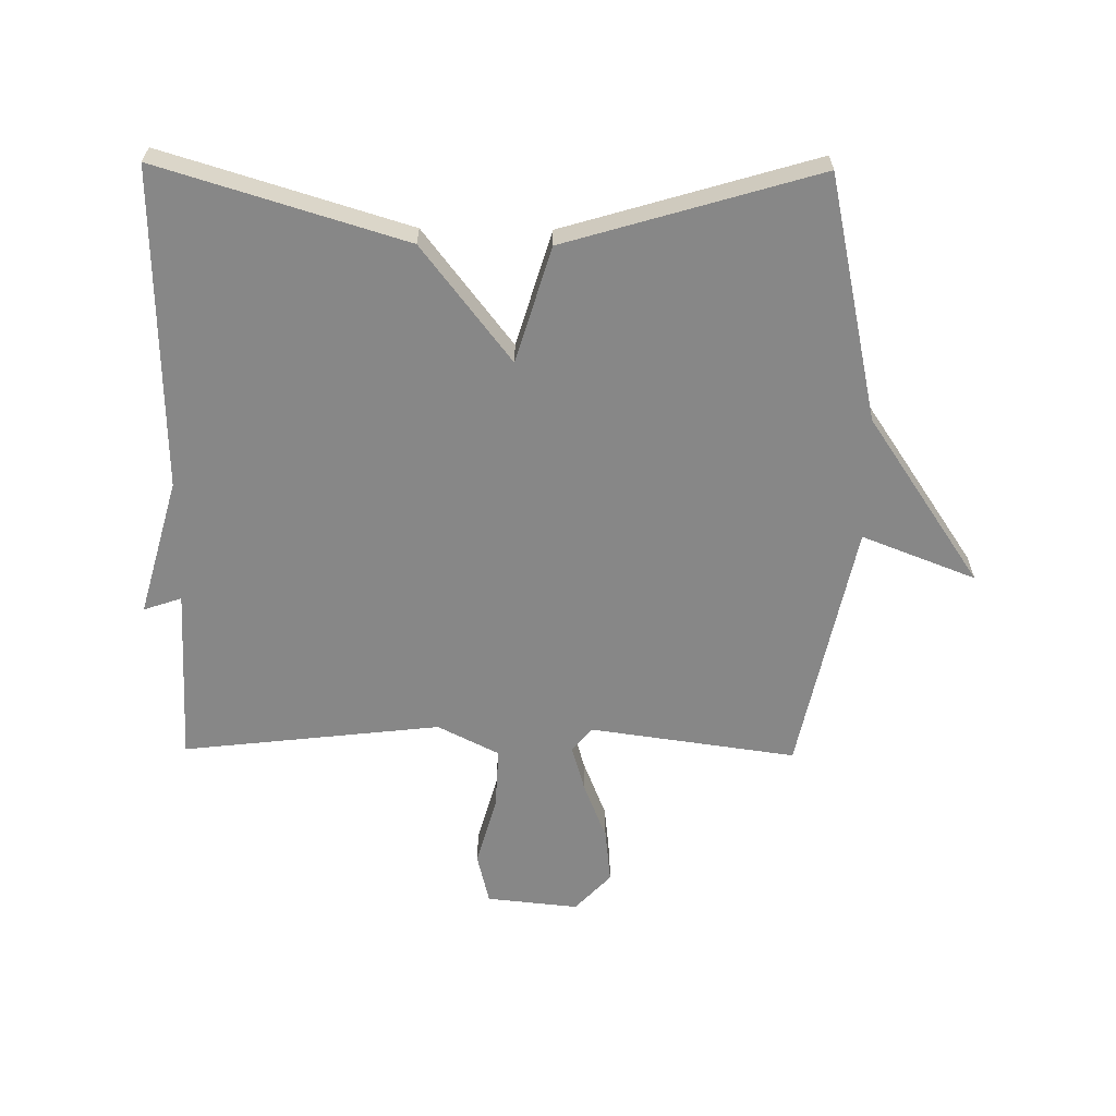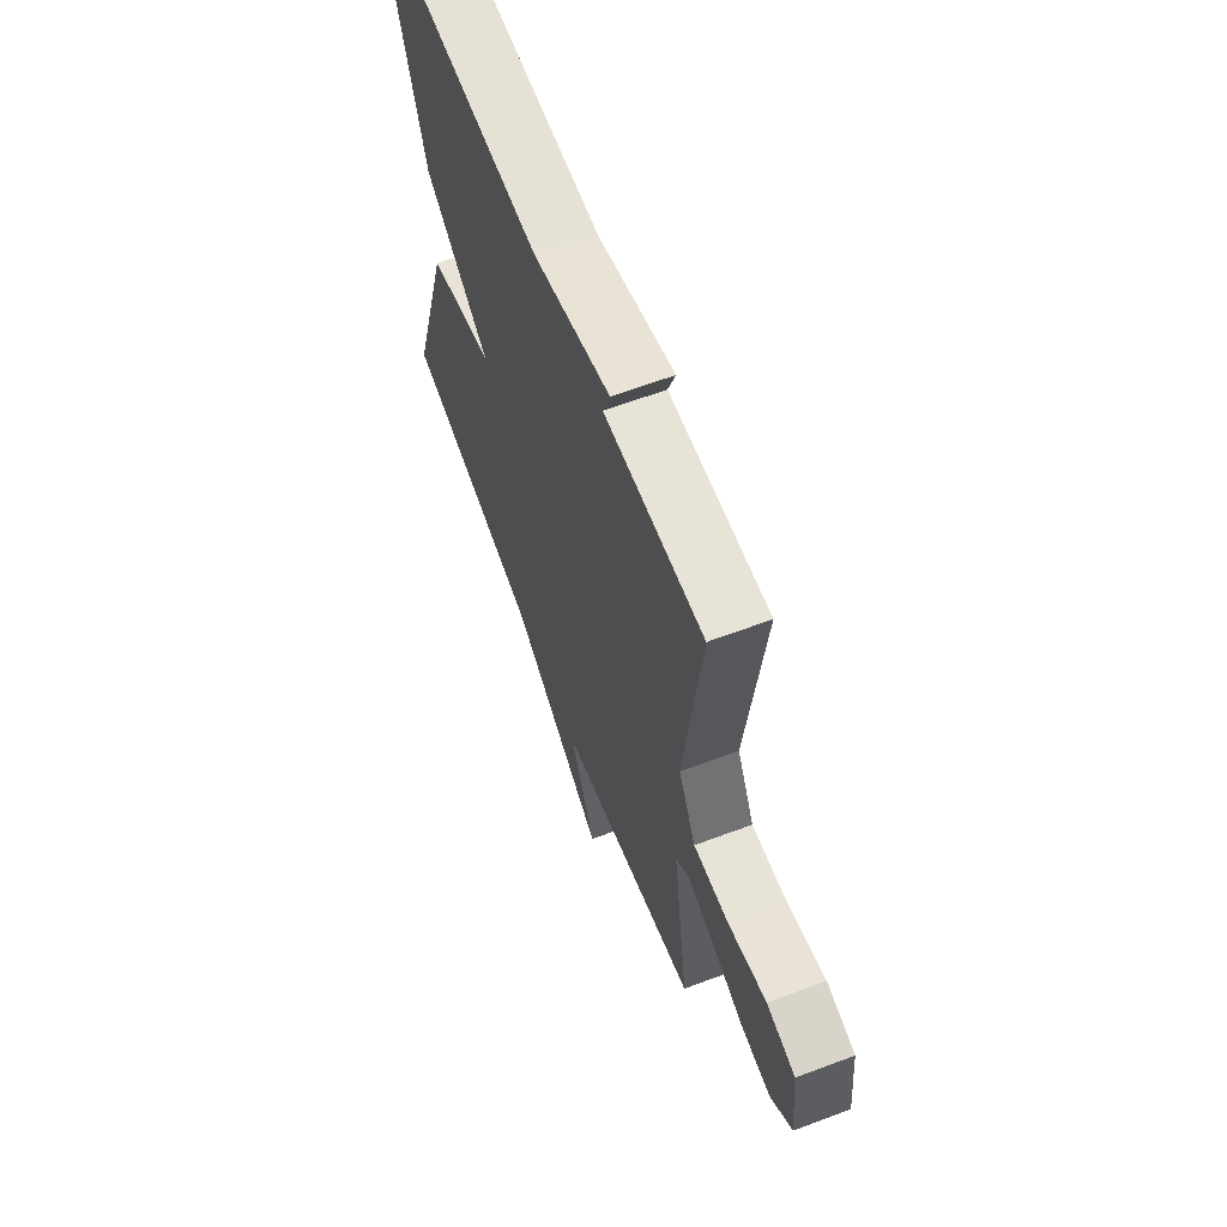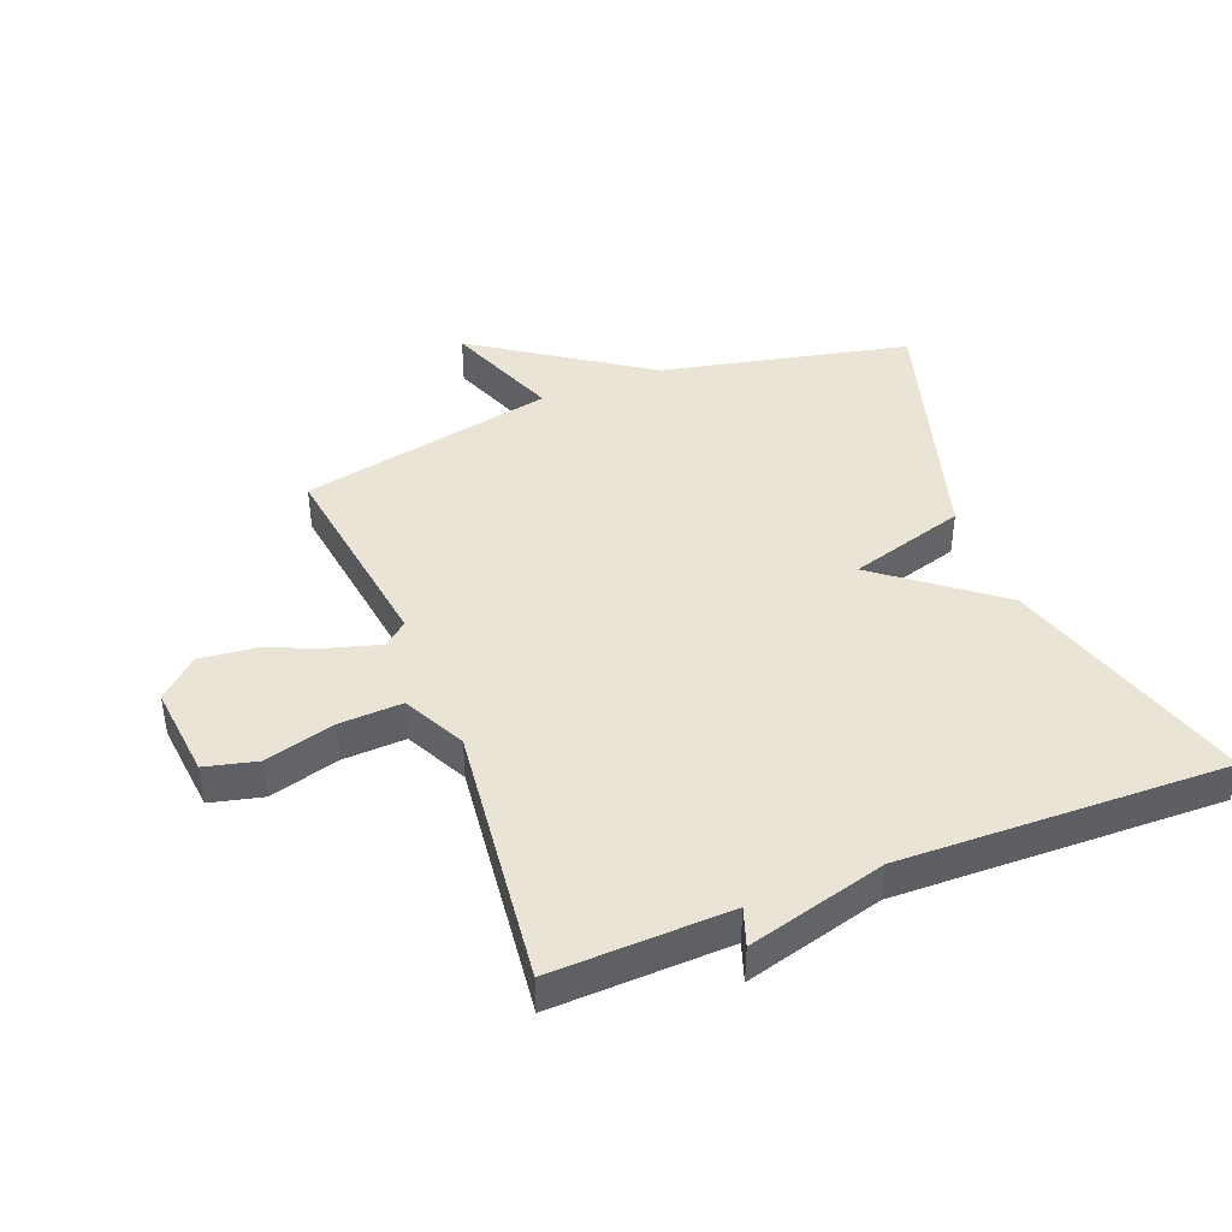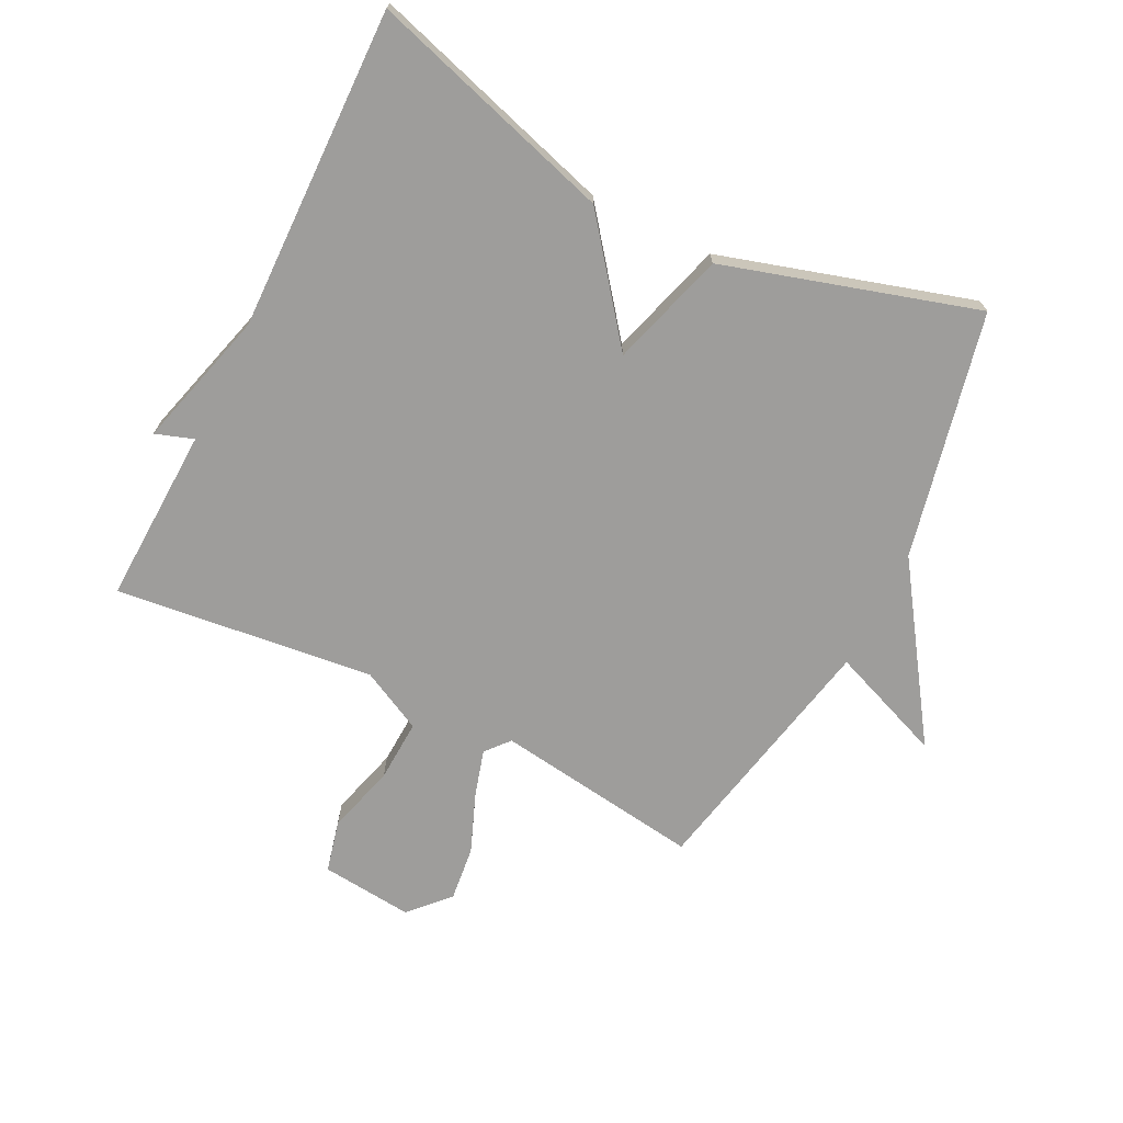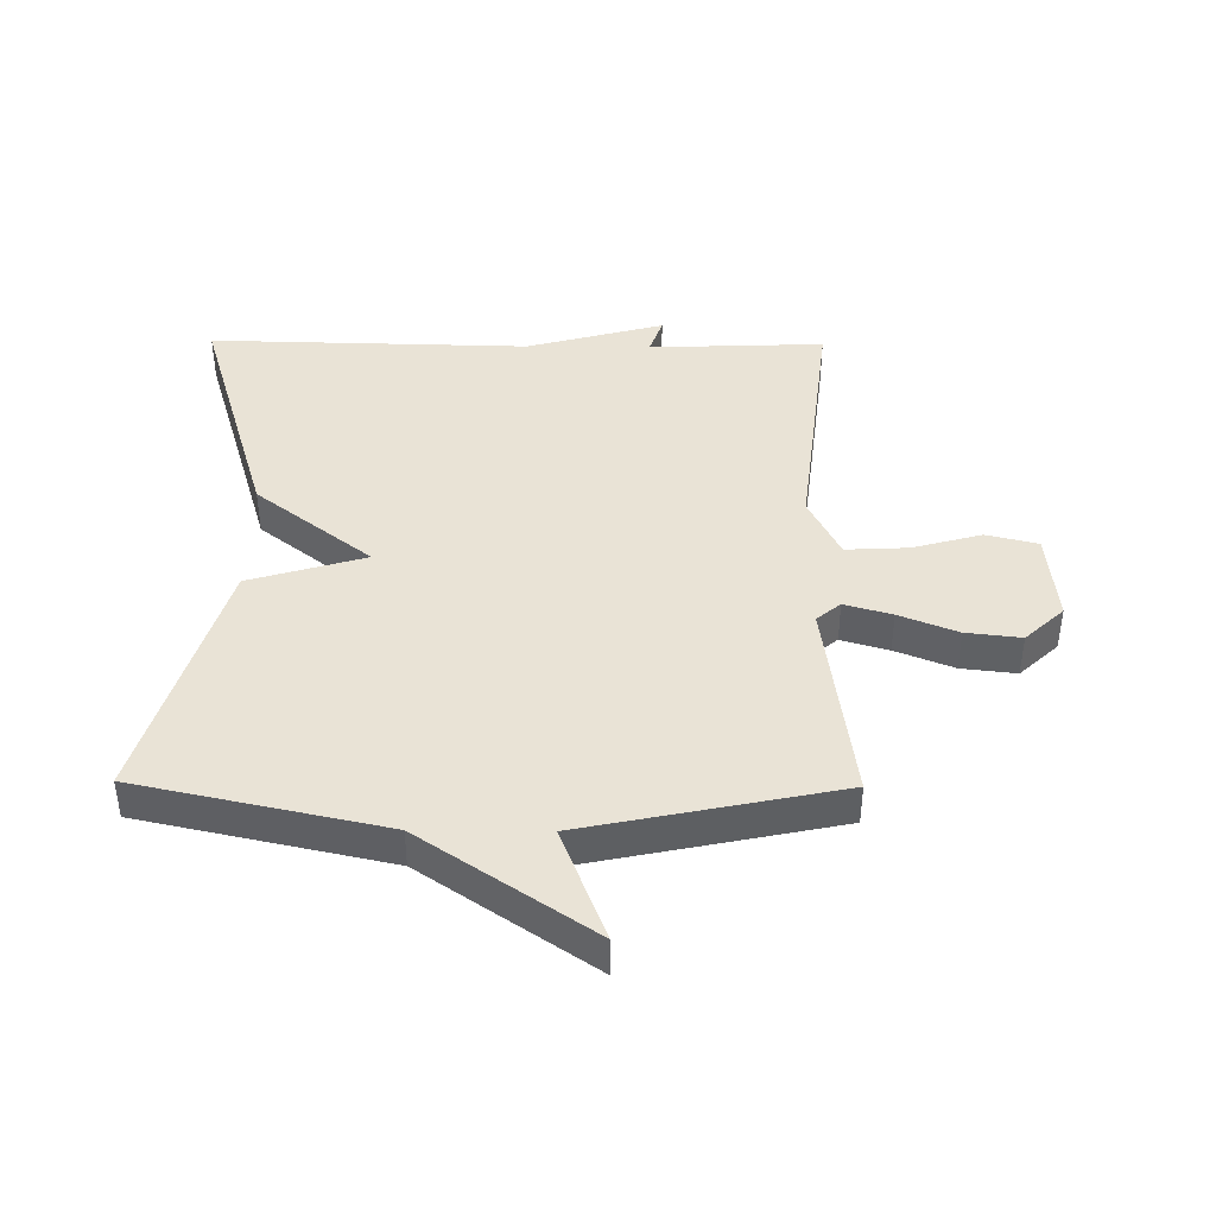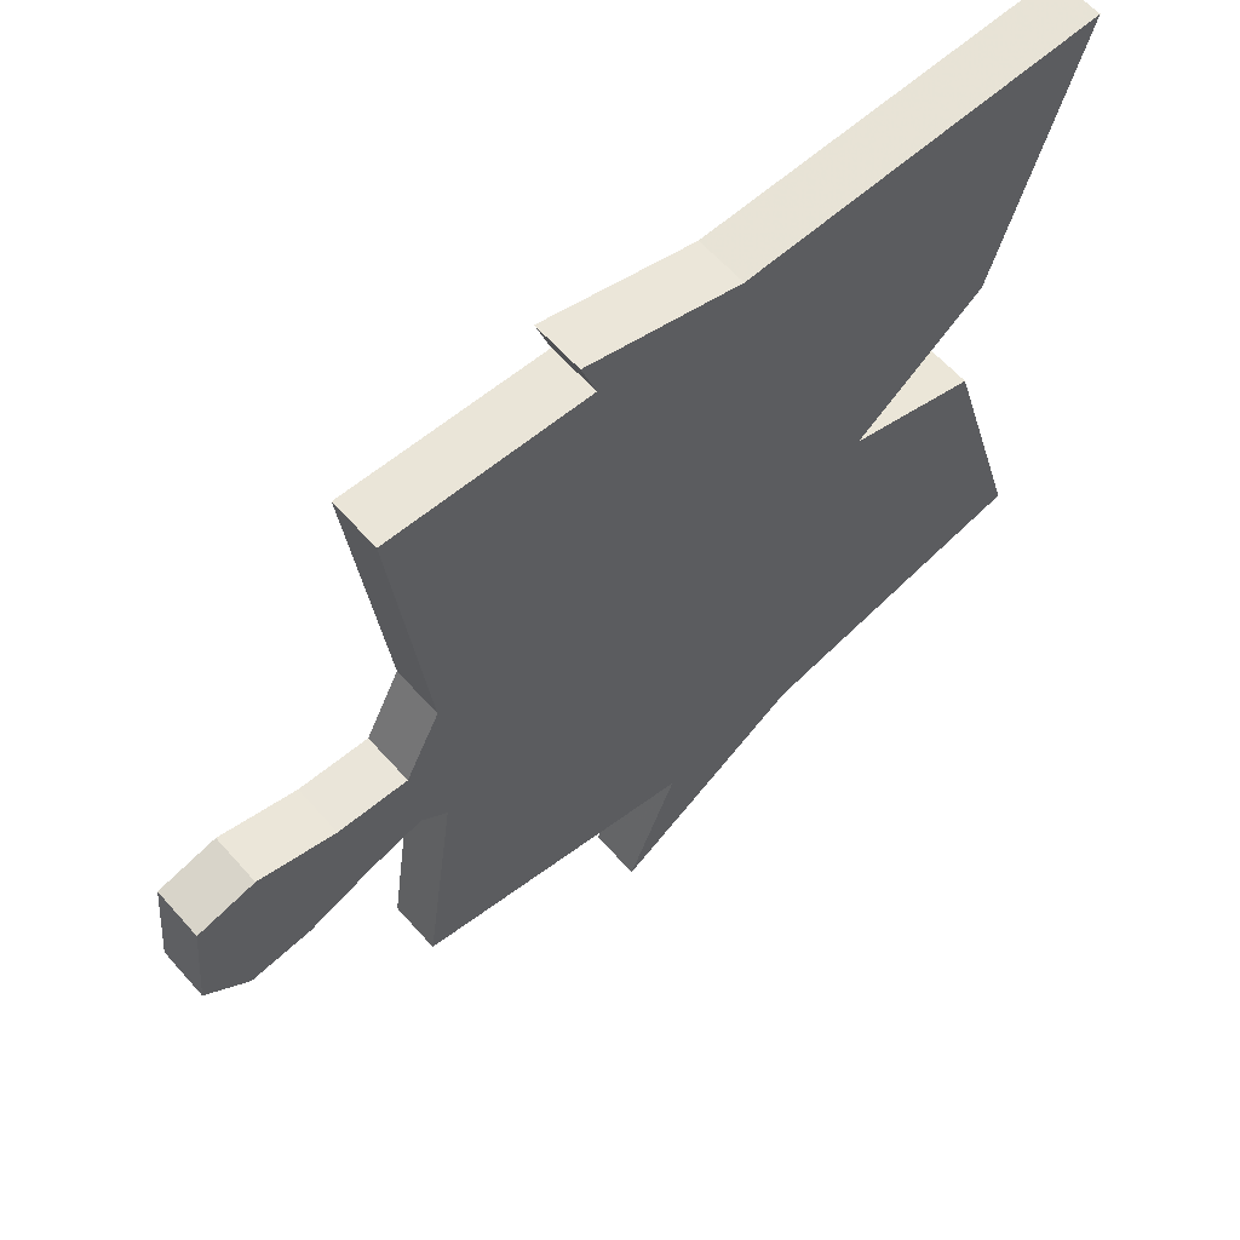
<metadata>
{"format":"obj","ext":"obj","renderer":"f3d","projection":"perspective","resolution":1024,"background":"white","views":[{"elev":-62.4,"azim":89.3,"up":"+Y"},{"elev":63.5,"azim":-110.8,"up":"+Z"},{"elev":42.7,"azim":-21.3,"up":"+Y"},{"elev":-70.6,"azim":63.5,"up":"+Y"},{"elev":42.0,"azim":-179.4,"up":"+Y"},{"elev":61.3,"azim":-41.4,"up":"+Z"}]}
</metadata>
<code>
v 0.5 0.07 -0.5
v 0.106 0.07 -0.585
v -0.165 0.07 -0.768
v -0.094 0.07 -0.585
v -0.5 0.07 -0.5
v -0.454 0.07 -0.168
v -0.492 0.07 -0.136
v -0.568 0.07 -0.158
v -0.661 0.07 -0.195
v -0.749 0.07 -0.205
v -0.811 0.07 -0.147
v -0.796 0.07 0.001
v -0.713 0.07 0.021
v -0.602 0.07 -0.01
v -0.502 0.07 -0.015
v -0.452 0.07 0.084
v -0.5 0.07 0.5
v -0.217 0.07 0.489
v -0.238 0.07 0.55
v -0.017 0.07 0.489
v 0.5 0.07 0.5
v 0.38 0.07 0.105
v 0.194 0.07 -0.039
v 0.38 0.07 -0.095
v 0.5 0 -0.5
v 0.106 0 -0.585
v -0.165 0 -0.768
v -0.094 0 -0.585
v -0.5 0 -0.5
v -0.454 0 -0.168
v -0.492 0 -0.136
v -0.568 0 -0.158
v -0.661 0 -0.195
v -0.749 0 -0.205
v -0.811 0 -0.147
v -0.796 0 0.001
v -0.713 0 0.021
v -0.602 0 -0.01
v -0.502 0 -0.015
v -0.452 0 0.084
v -0.5 0 0.5
v -0.217 0 0.489
v -0.238 0 0.55
v -0.017 0 0.489
v 0.5 0 0.5
v 0.38 0 0.105
v 0.194 0 -0.039
v 0.38 0 -0.095
f 23 24 1 2
f 20 21 22 23
f 18 19 20 23
f 18 23 2
f 17 18 2
f 16 17 2
f 15 16 2
f 14 15 2
f 12 13 14
f 11 12 14
f 10 11 14
f 9 10 14
f 8 9 14
f 7 8 14
f 6 7 14 2
f 4 5 6 2
f 2 3 4
f 26 25 48 47
f 47 46 45 44
f 47 44 43 42
f 26 47 42
f 26 42 41
f 26 41 40
f 26 40 39
f 26 39 38
f 38 37 36
f 38 36 35
f 38 35 34
f 38 34 33
f 38 33 32
f 38 32 31
f 26 38 31 30
f 26 30 29 28
f 28 27 26
f 1 25 26 2
f 2 26 27 3
f 3 27 28 4
f 4 28 29 5
f 5 29 30 6
f 6 30 31 7
f 7 31 32 8
f 8 32 33 9
f 9 33 34 10
f 10 34 35 11
f 11 35 36 12
f 12 36 37 13
f 13 37 38 14
f 14 38 39 15
f 15 39 40 16
f 16 40 41 17
f 17 41 42 18
f 18 42 43 19
f 19 43 44 20
f 20 44 45 21
f 21 45 46 22
f 22 46 47 23
f 23 47 48 24
f 24 48 25 1

</code>
